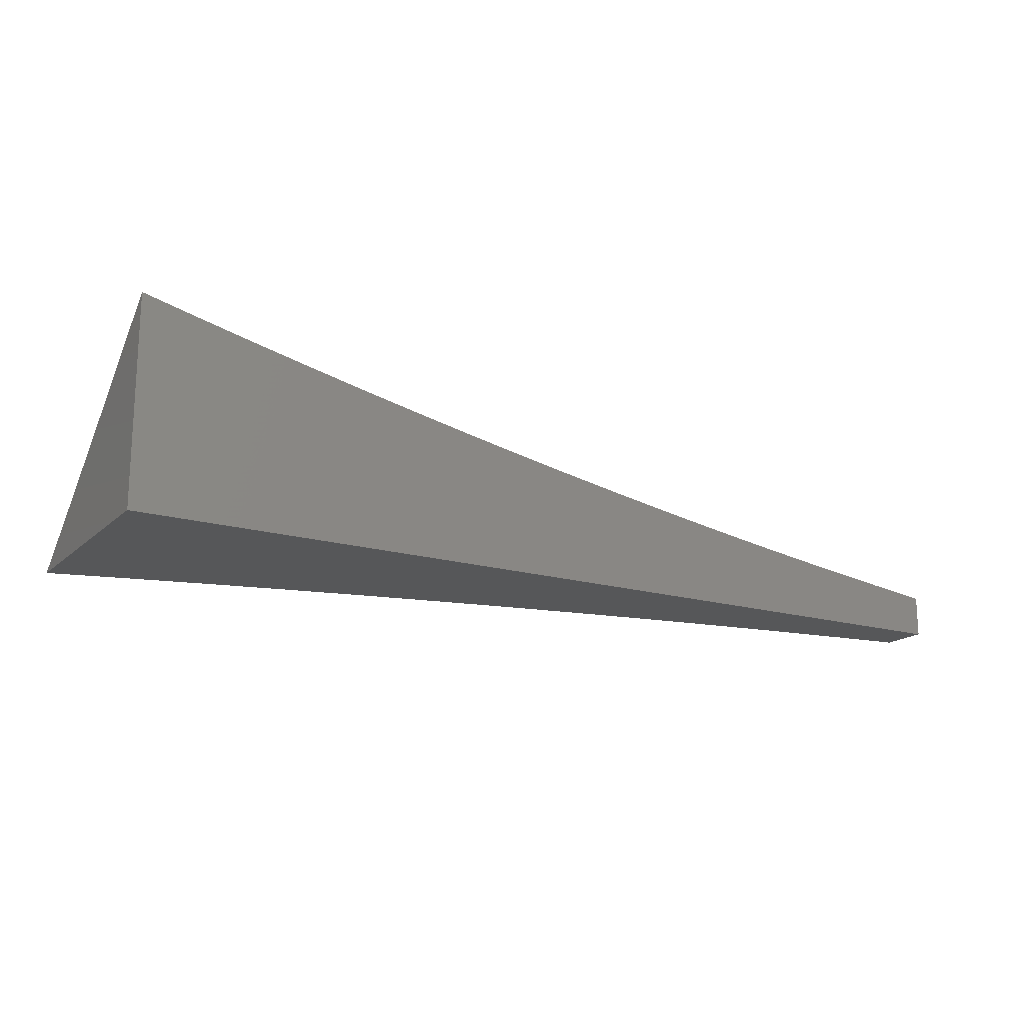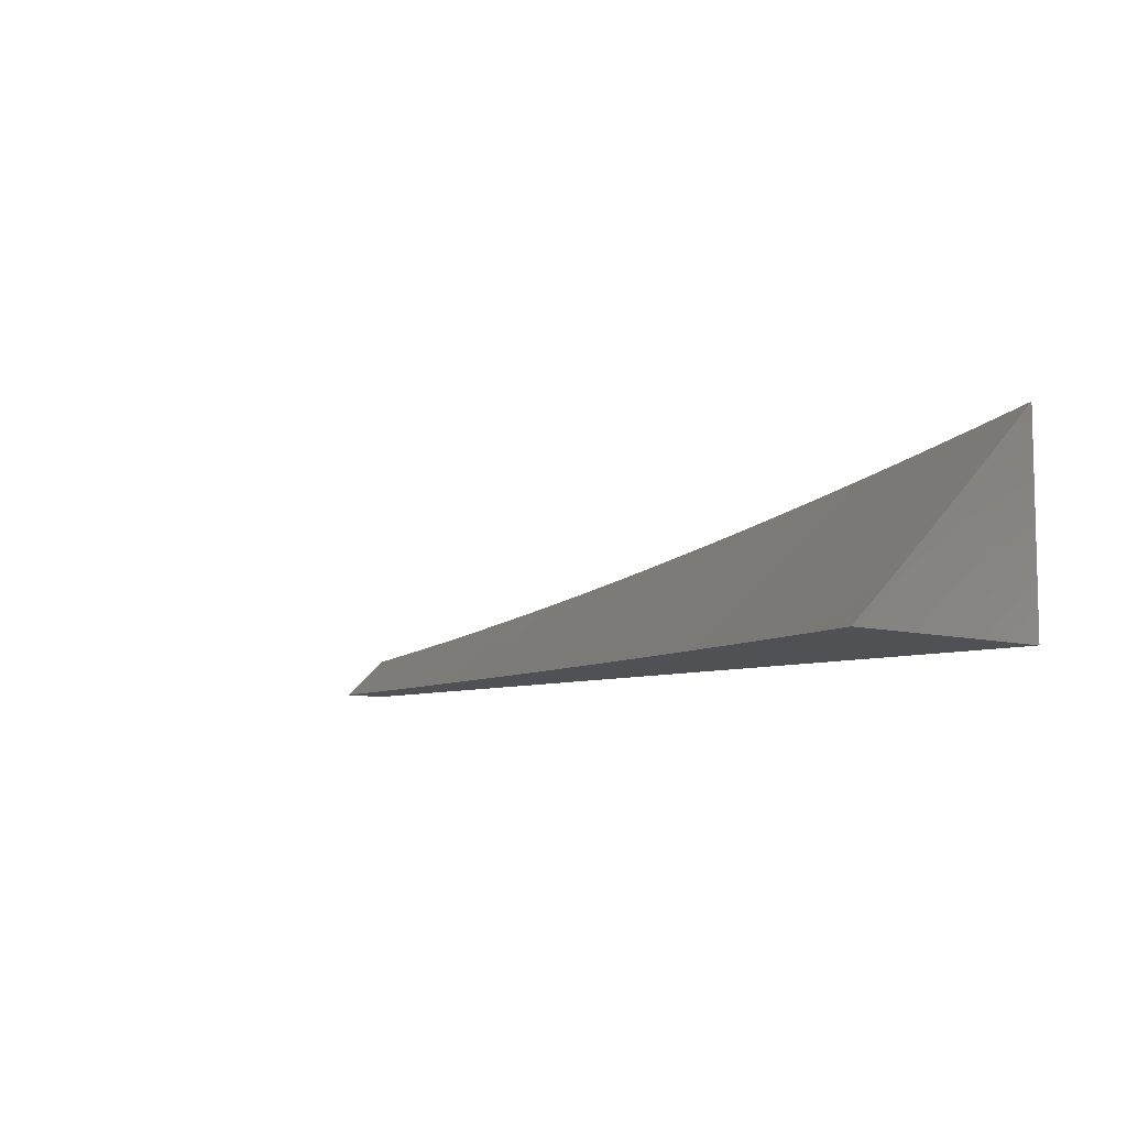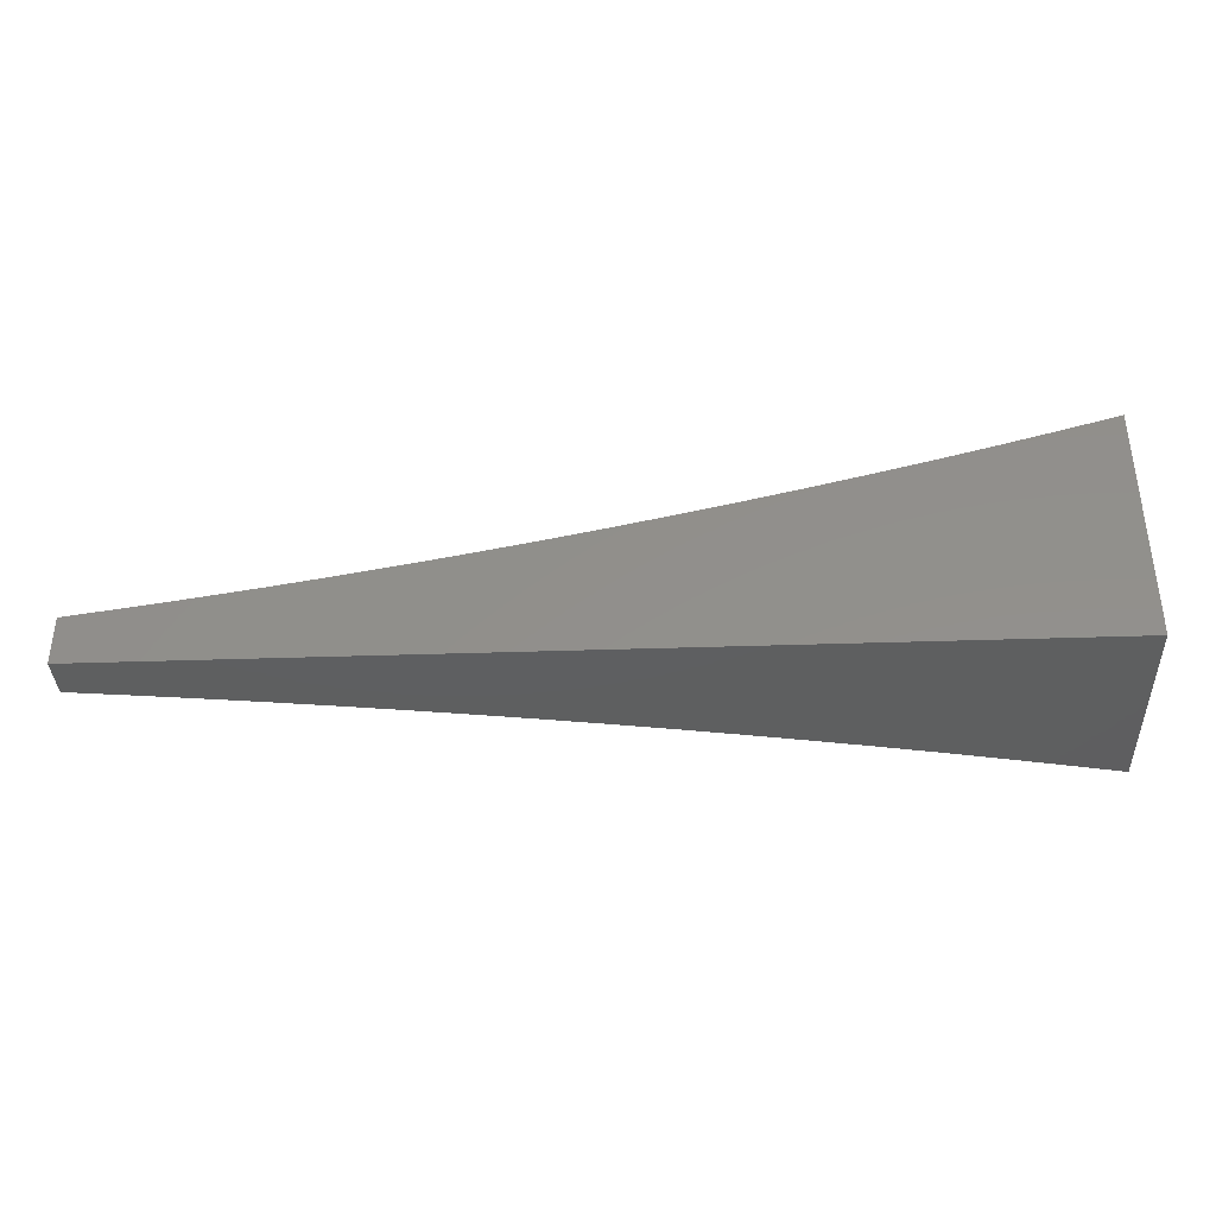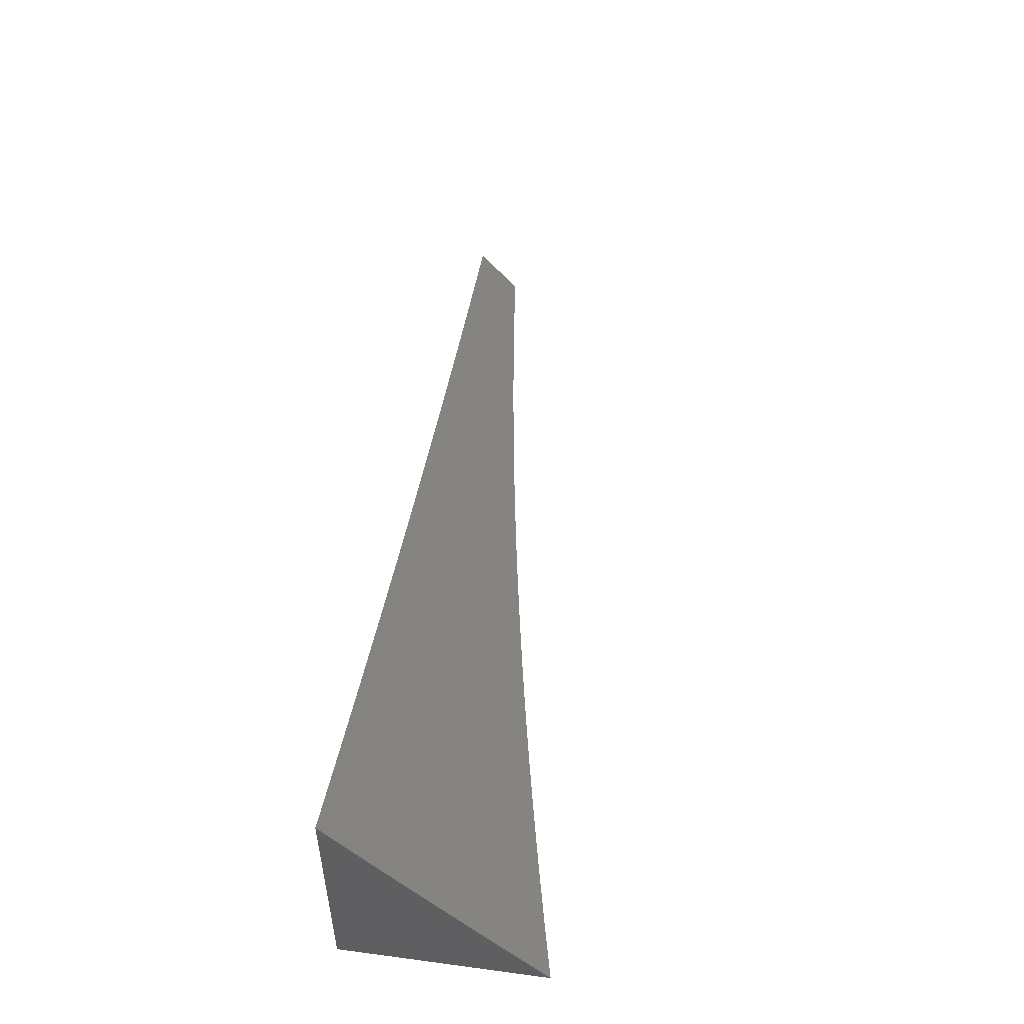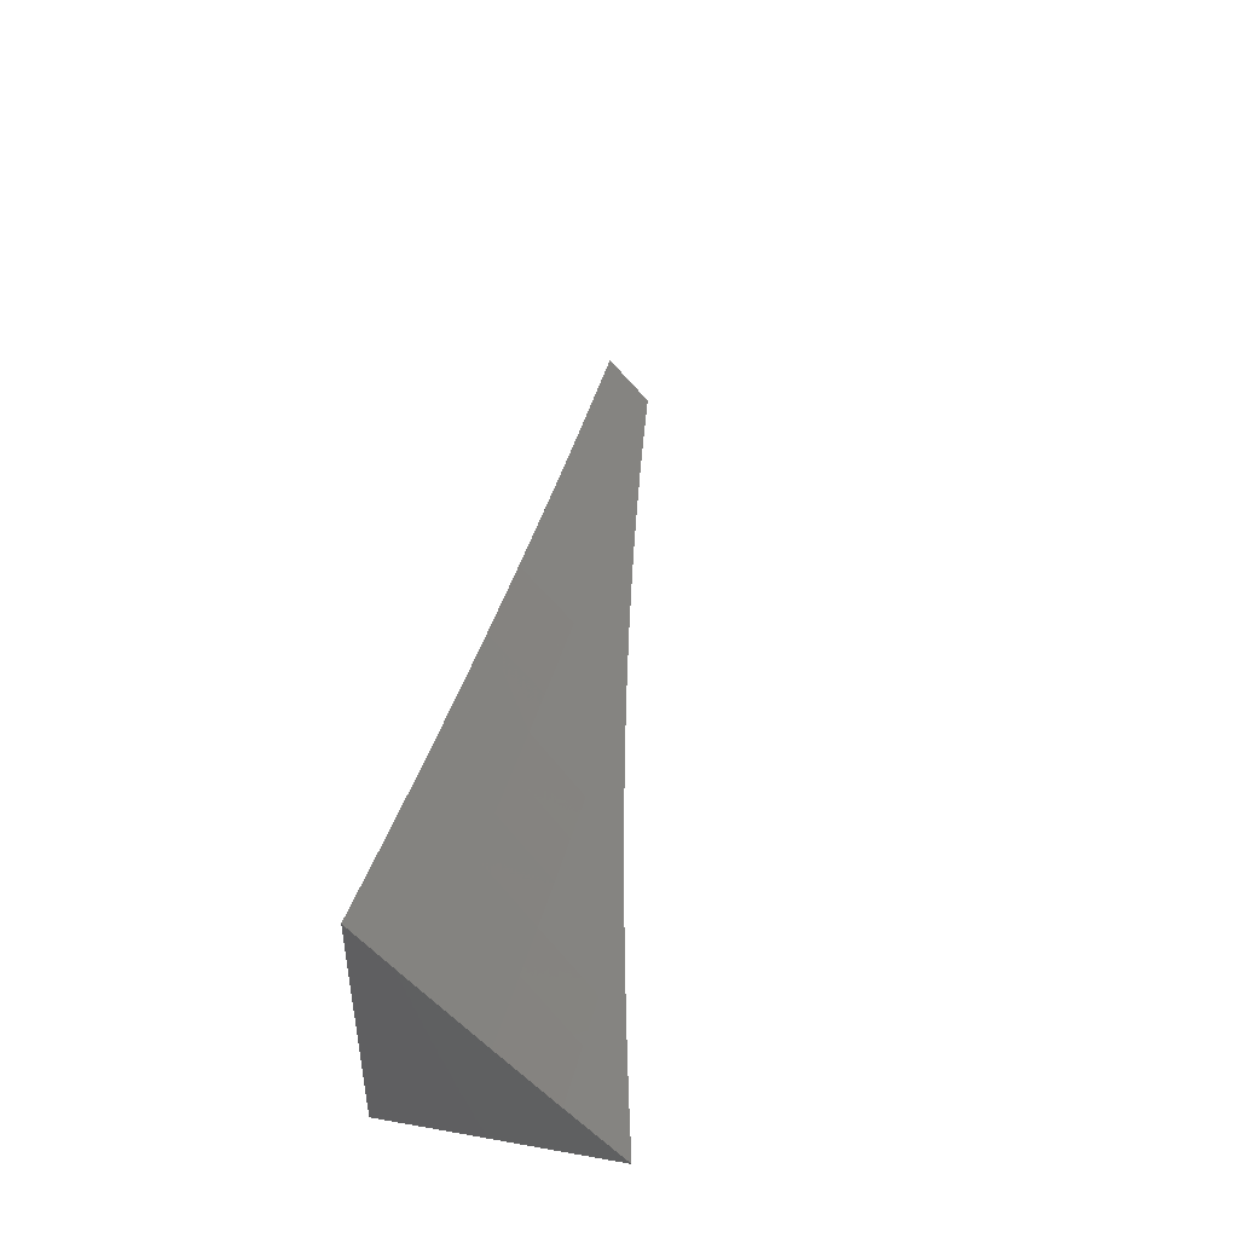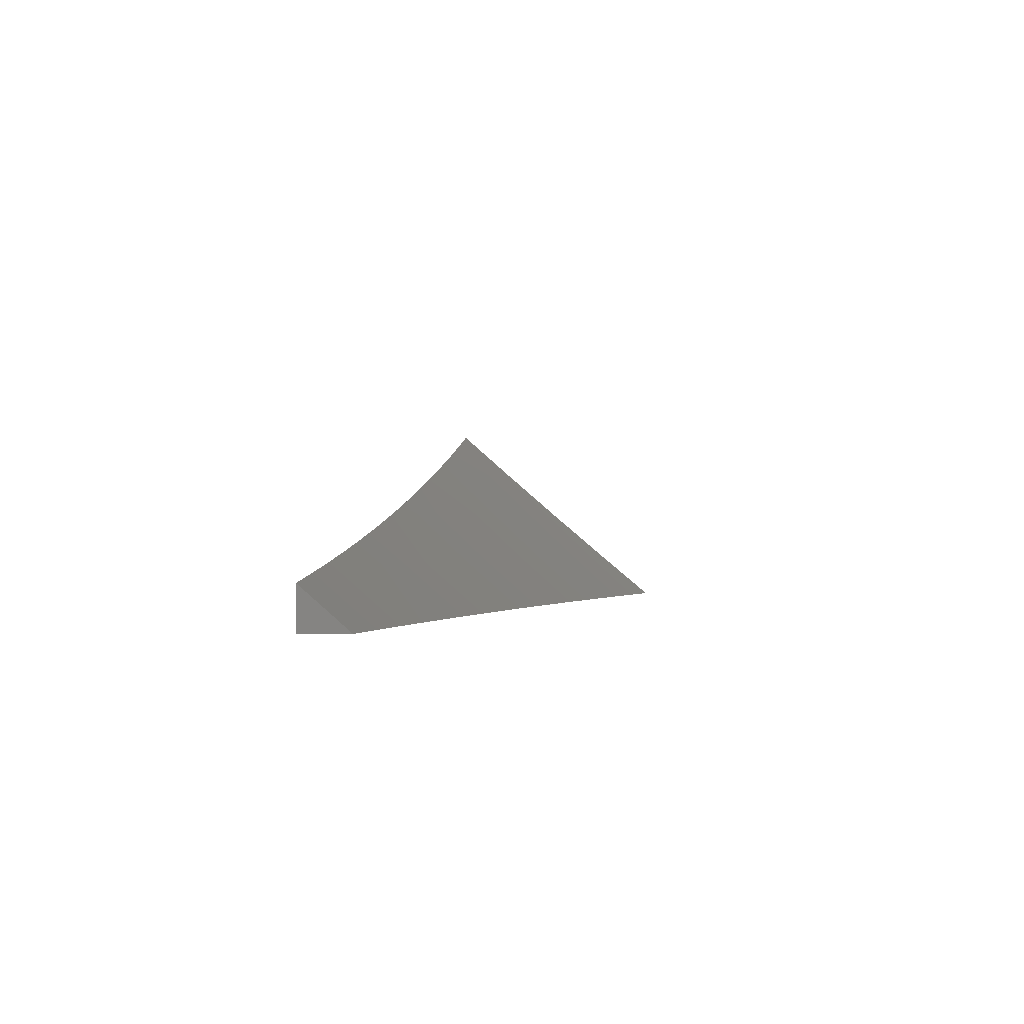
<metadata>
{"format":"stl","ext":"stl","renderer":"f3d","projection":"perspective","resolution":1024,"background":"white","views":[{"elev":-17.3,"azim":-30.6,"up":"+Z"},{"elev":-7.5,"azim":-131.6,"up":"+Z"},{"elev":-36.9,"azim":-177.5,"up":"+Y"},{"elev":51.5,"azim":-81.8,"up":"+Y"},{"elev":43.9,"azim":-78.5,"up":"+Y"},{"elev":-0.5,"azim":97.2,"up":"+Z"}]}
</metadata>
<code>
# stl→obj: 66 verts, 128 faces
v -2 -6.935 -8.832
v -2 -7 -8.775
v -1.989 -6.938 -8.832
v -1.938 -7 -8.79
v -1.924 -6.956 -8.832
v -1.876 -7 -8.804
v -1.859 -6.973 -8.832
v -1.814 -7 -8.818
v -1.794 -6.989 -8.832
v -1.752 -7 -8.831
v -1.779 -6.928 -8.889
v -1.715 -6.943 -8.889
v -1.699 -6.882 -8.945
v -1.636 -6.897 -8.945
v -1.629 -6.833 -9
v -1.566 -6.847 -9
v -1.572 -6.911 -8.945
v -1.504 -6.861 -9
v -1.508 -6.925 -8.945
v -1.441 -6.874 -9
v -1.445 -6.938 -8.945
v -1.378 -6.886 -9
v -1.381 -6.95 -8.945
v -1.316 -6.898 -9
v -1.318 -6.962 -8.945
v -1.253 -6.909 -9
v -1.254 -6.973 -8.945
v -1.19 -6.919 -9
v -1.191 -6.983 -8.945
v -1.127 -6.929 -9
v -1.128 -6.994 -8.945
v -1.063 -6.939 -9
v -1.063 -7 -8.947
v -1 -6.948 -9
v -1 -7 -8.955
v -1.69 -7 -8.844
v -1.65 -6.958 -8.889
v -1.628 -7 -8.857
v -1.586 -6.973 -8.889
v -1.565 -7 -8.869
v -1.522 -6.986 -8.889
v -1.503 -7 -8.88
v -1.458 -6.999 -8.889
v -1.44 -7 -8.891
v -1.377 -7 -8.902
v -1.315 -7 -8.912
v -1.252 -7 -8.921
v -1.189 -7 -8.931
v -1.126 -7 -8.939
v -1.691 -6.819 -9
v -1.763 -6.867 -8.945
v -1.843 -6.912 -8.889
v -1.753 -6.804 -9
v -1.827 -6.851 -8.945
v -1.907 -6.895 -8.889
v -1.815 -6.788 -9
v -1.891 -6.834 -8.945
v -1.972 -6.878 -8.889
v -1.877 -6.772 -9
v -1.954 -6.817 -8.945
v -2 -6.87 -8.889
v -1.938 -6.756 -9
v -2 -6.804 -8.945
v -2 -6.738 -9
v -1 -7 -9
v -2 -7 -9
f 1 2 3
f 3 2 4
f 3 4 5
f 5 4 6
f 5 6 7
f 7 6 8
f 7 8 9
f 9 8 10
f 9 10 11
f 11 10 12
f 11 12 13
f 13 12 14
f 13 14 15
f 15 14 16
f 16 14 17
f 16 17 18
f 18 17 19
f 18 19 20
f 20 19 21
f 20 21 22
f 22 21 23
f 22 23 24
f 24 23 25
f 24 25 26
f 26 25 27
f 26 27 28
f 28 27 29
f 28 29 30
f 30 29 31
f 30 31 32
f 32 31 33
f 32 33 34
f 34 33 35
f 10 36 12
f 12 36 37
f 12 37 14
f 14 37 17
f 36 38 37
f 37 38 39
f 37 39 17
f 17 39 19
f 38 40 39
f 39 40 41
f 39 41 19
f 19 41 21
f 40 42 41
f 41 42 43
f 41 43 21
f 21 43 44
f 21 44 23
f 23 44 45
f 23 45 25
f 25 45 46
f 25 46 27
f 27 46 47
f 27 47 29
f 29 47 48
f 29 48 31
f 31 48 49
f 31 49 33
f 42 44 43
f 15 50 13
f 13 50 51
f 13 51 11
f 11 51 52
f 11 52 7
f 7 52 5
f 50 53 51
f 51 53 54
f 51 54 52
f 52 54 55
f 52 55 5
f 5 55 3
f 53 56 54
f 54 56 57
f 54 57 55
f 55 57 58
f 55 58 3
f 3 58 1
f 56 59 57
f 57 59 60
f 57 60 58
f 58 60 61
f 58 61 1
f 59 62 60
f 60 62 63
f 60 63 61
f 62 64 63
f 9 11 7
f 34 35 65
f 35 33 65
f 65 33 49
f 65 49 48
f 48 47 65
f 65 47 66
f 66 47 46
f 66 46 45
f 45 44 66
f 66 44 42
f 66 42 40
f 40 38 66
f 66 38 36
f 66 36 10
f 10 8 66
f 66 8 6
f 66 6 4
f 4 2 66
f 64 62 66
f 66 62 59
f 66 59 56
f 56 53 66
f 66 53 50
f 66 50 15
f 15 16 66
f 66 16 18
f 66 18 20
f 20 22 66
f 66 22 24
f 66 24 26
f 26 28 66
f 66 28 65
f 65 28 30
f 65 30 32
f 32 34 65
f 2 1 66
f 66 1 61
f 66 61 63
f 63 64 66

</code>
